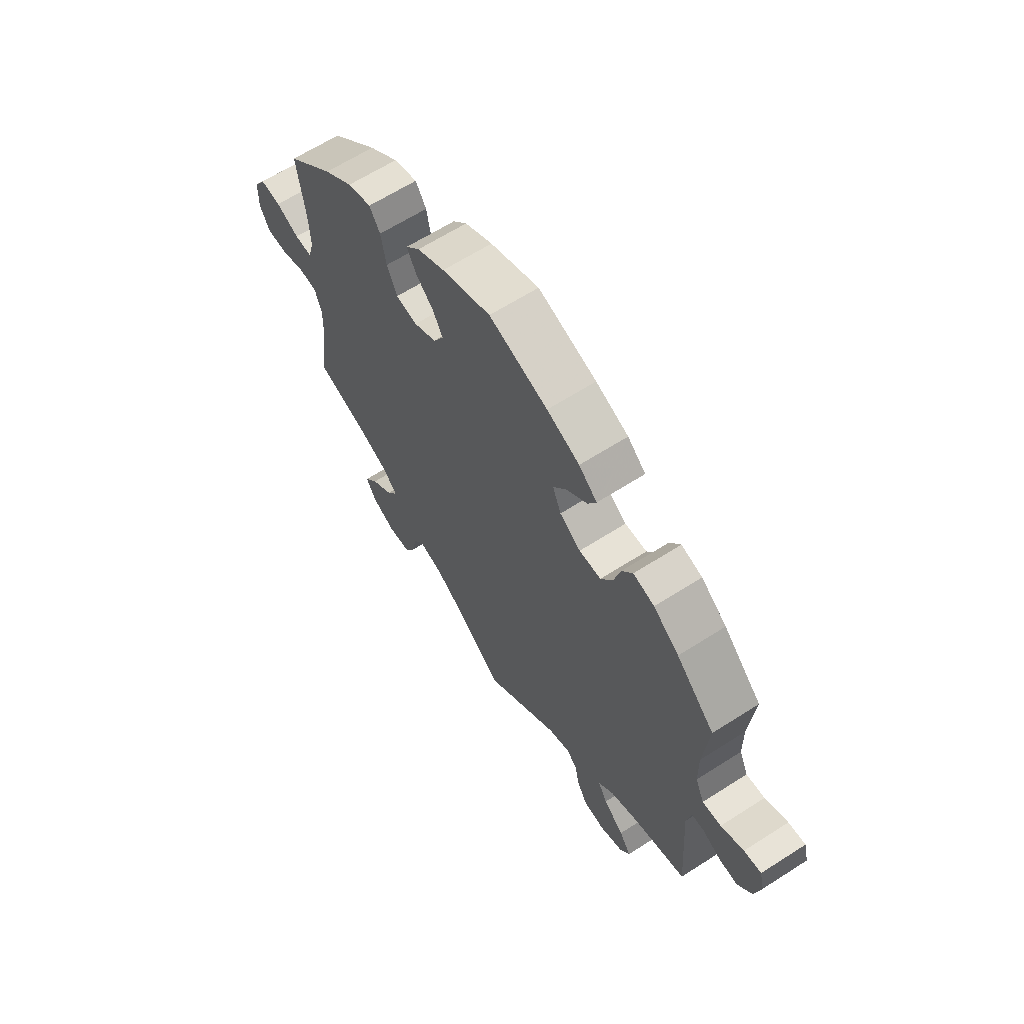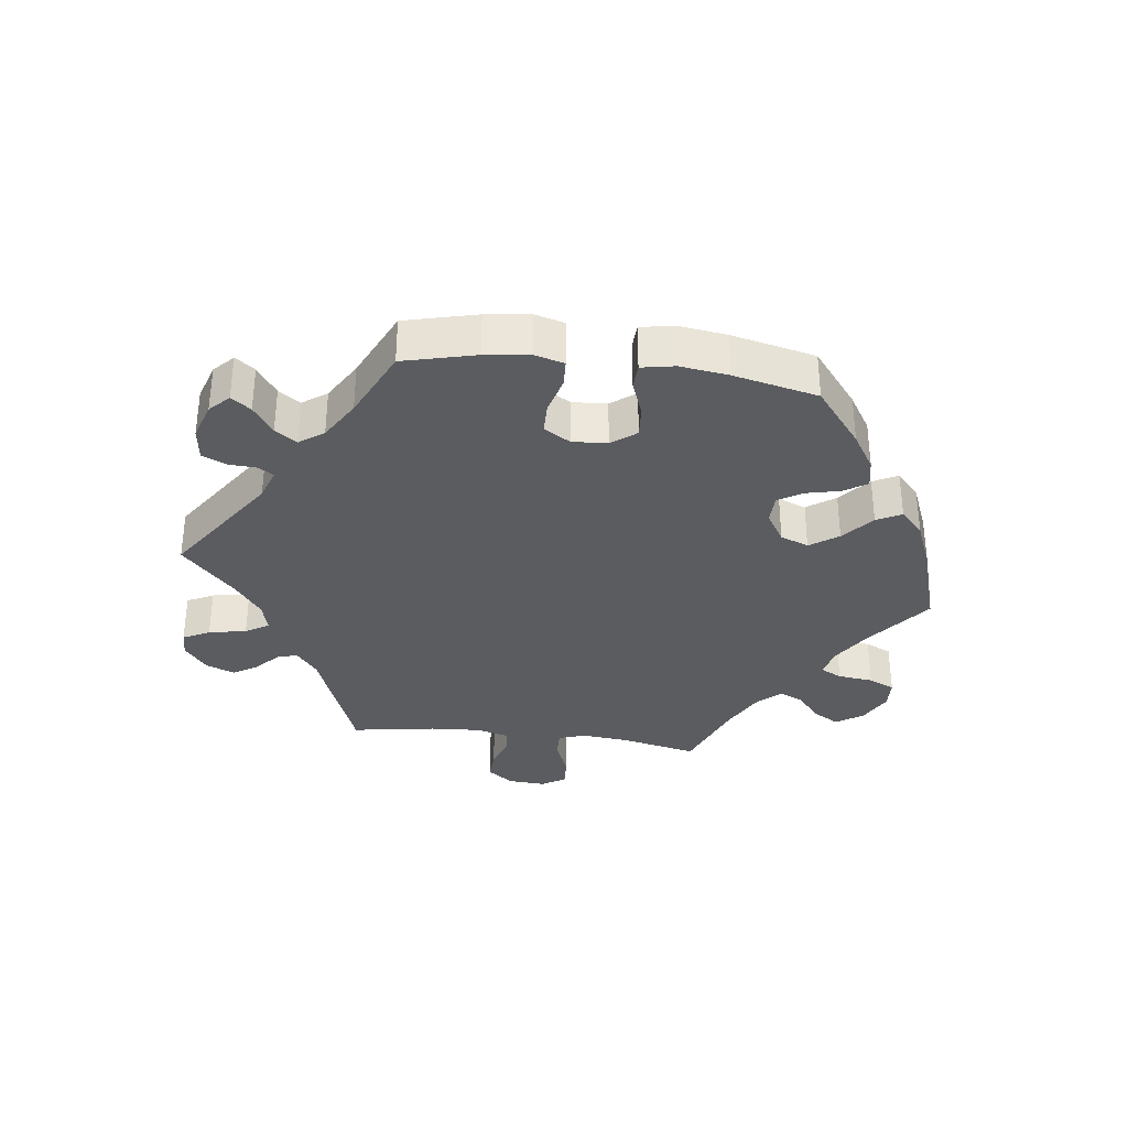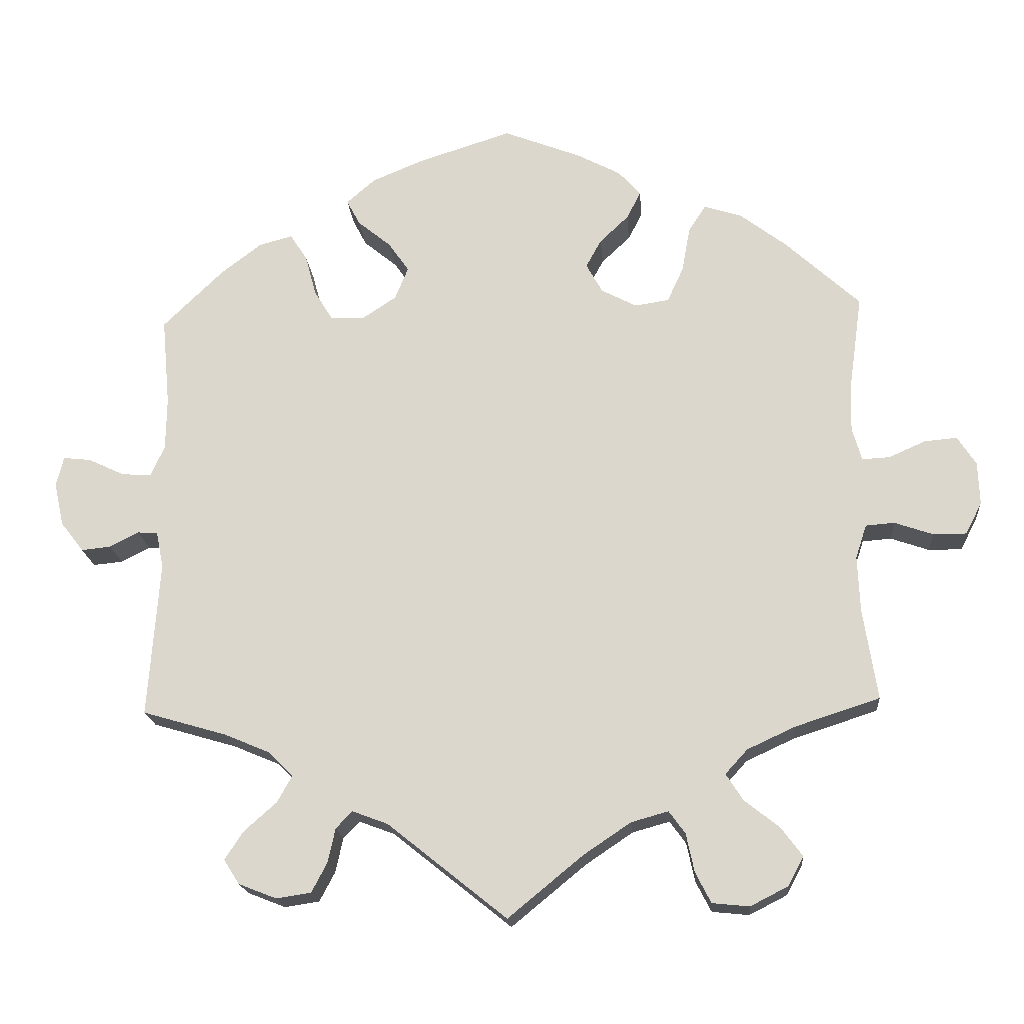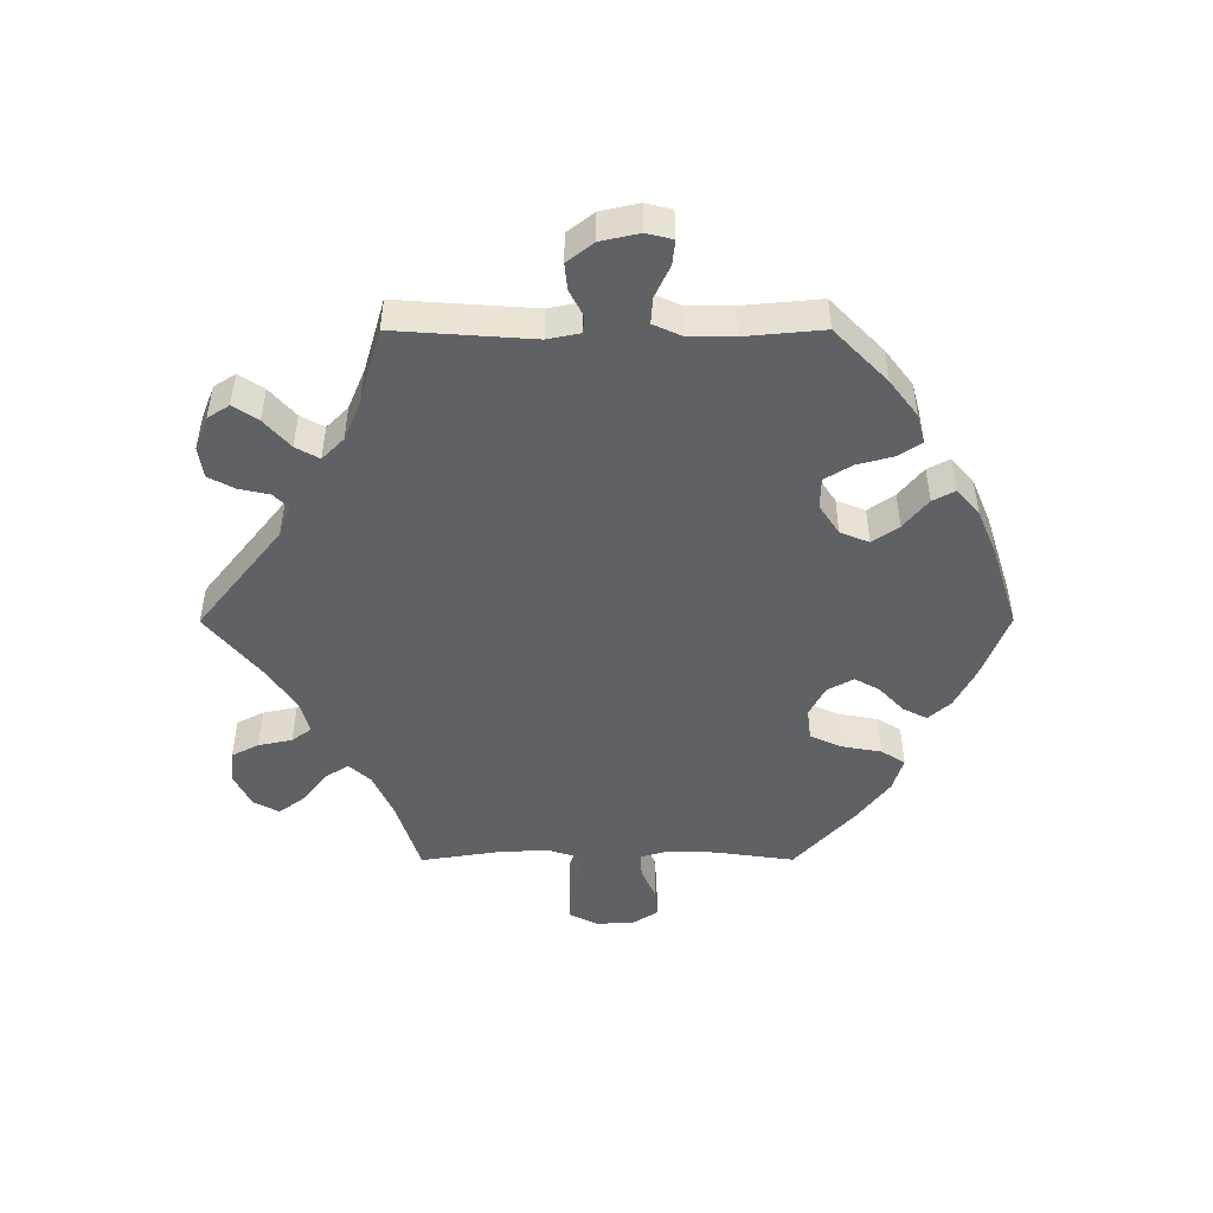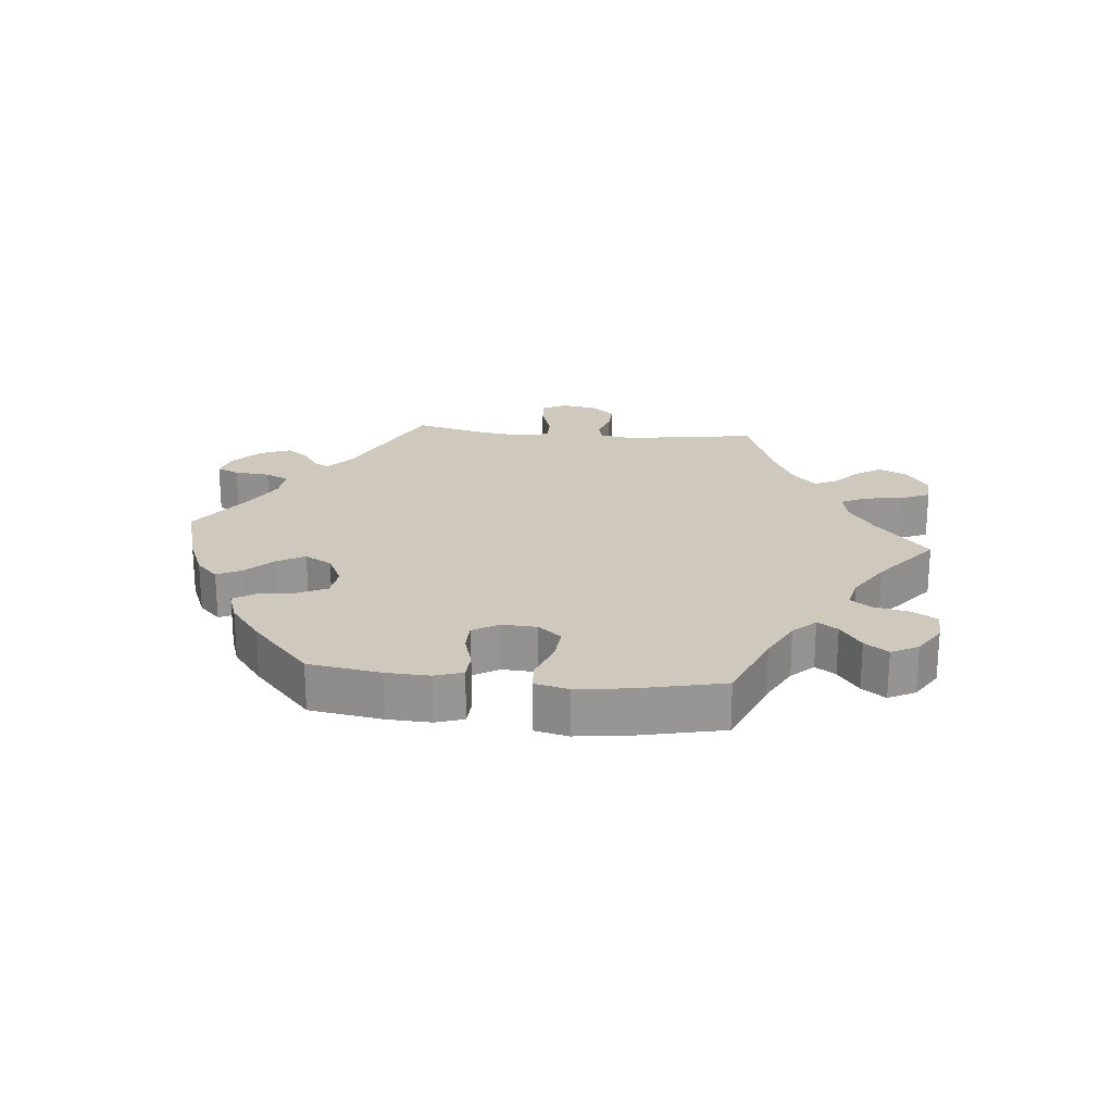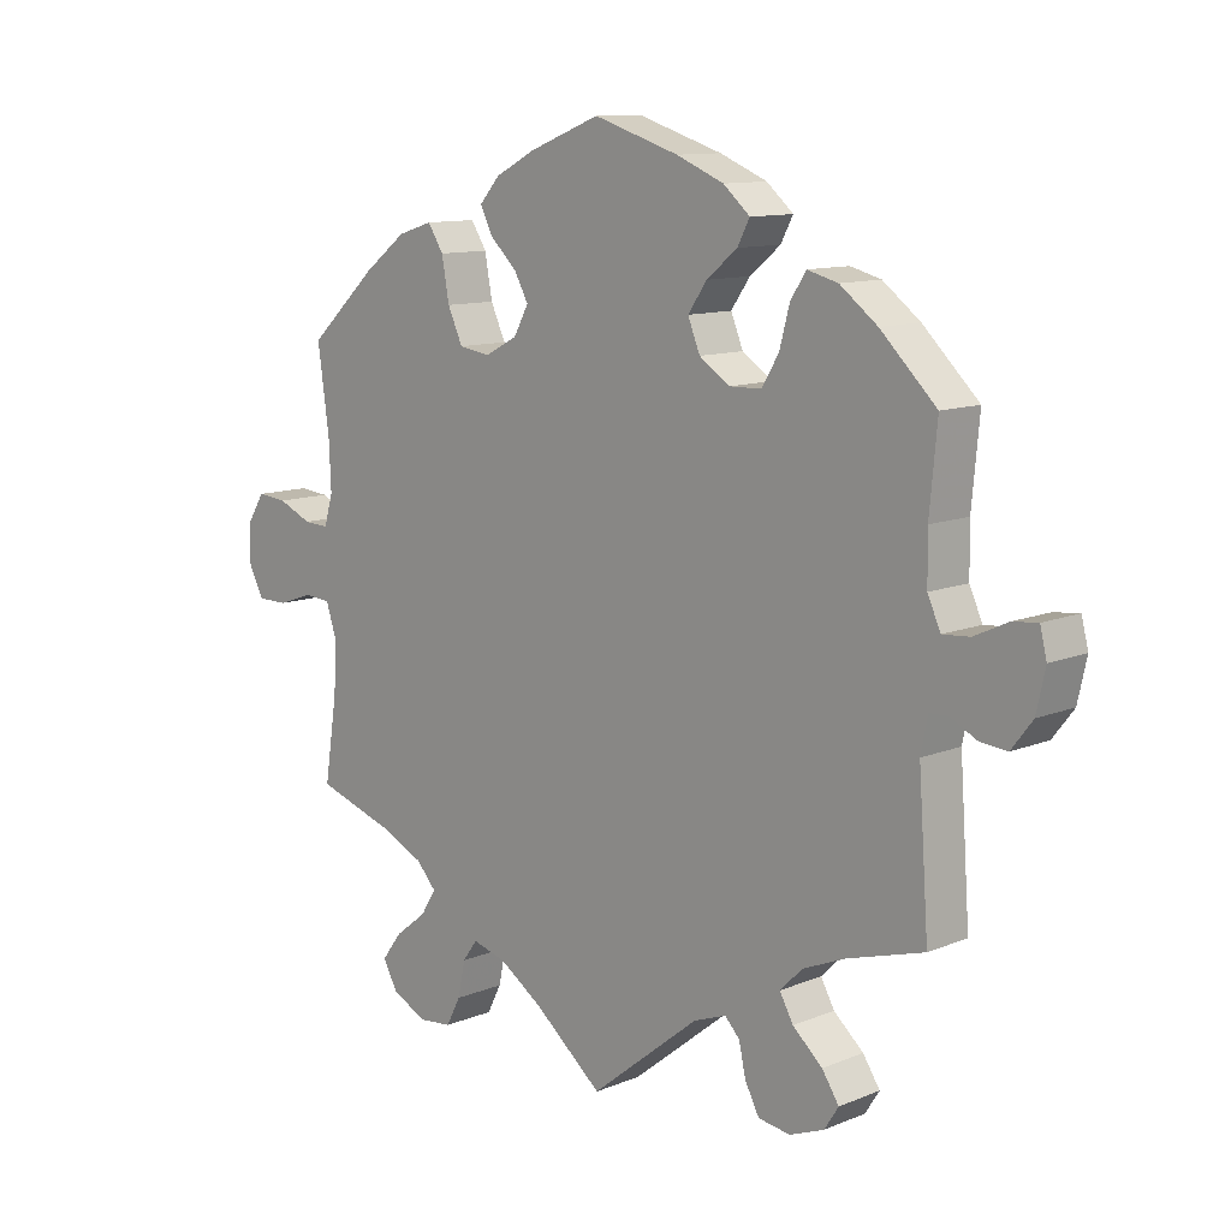
<metadata>
{"format":"obj","ext":"obj","renderer":"f3d","projection":"perspective","resolution":1024,"background":"white","views":[{"elev":63.9,"azim":-122.9,"up":"+Z"},{"elev":-33.8,"azim":-37.5,"up":"+Y"},{"elev":-18.8,"azim":4.6,"up":"+Z"},{"elev":-48.5,"azim":-89.9,"up":"+Y"},{"elev":22.4,"azim":35.8,"up":"+Y"},{"elev":11.2,"azim":-134.9,"up":"+Z"}]}
</metadata>
<code>
v 0.387 0.07 -0.326
v 0.322 0.07 -0.356
v 0.292 0.07 -0.389
v 0.315 0.07 -0.425
v 0.362 0.07 -0.462
v 0.391 0.07 -0.501
v 0.37 0.07 -0.54
v 0.319 0.07 -0.566
v 0.269 0.07 -0.561
v 0.248 0.07 -0.52
v 0.237 0.07 -0.468
v 0.215 0.07 -0.438
v 0.165 0.07 -0.452
v 0.101 0.07 -0.495
v 0 0.07 -0.578
v -0.161 0.07 -0.449
v -0.209 0.07 -0.431
v -0.231 0.07 -0.454
v -0.241 0.07 -0.5
v -0.262 0.07 -0.54
v -0.309 0.07 -0.547
v -0.36 0.07 -0.527
v -0.381 0.07 -0.494
v -0.356 0.07 -0.456
v -0.312 0.07 -0.417
v -0.292 0.07 -0.381
v -0.325 0.07 -0.348
v -0.387 0.07 -0.322
v -0.5 0.07 -0.289
v -0.485 0.07 -0.079
v -0.495 0.07 -0.029
v -0.522 0.07 -0.028
v -0.561 0.07 -0.048
v -0.601 0.07 -0.052
v -0.632 0.07 -0.012
v -0.645 0.07 0.047
v -0.635 0.07 0.087
v -0.598 0.07 0.083
v -0.549 0.07 0.06
v -0.509 0.07 0.057
v -0.49 0.07 0.099
v -0.489 0.07 0.17
v -0.5 0.07 0.289
v -0.418 0.07 0.369
v -0.363 0.07 0.411
v -0.318 0.07 0.423
v -0.295 0.07 0.388
v -0.28 0.07 0.332
v -0.255 0.07 0.291
v -0.208 0.07 0.29
v -0.163 0.07 0.32
v -0.145 0.07 0.364
v -0.173 0.07 0.404
v -0.218 0.07 0.441
v -0.236 0.07 0.475
v -0.197 0.07 0.509
v -0.127 0.07 0.538
v -0.001 0.07 0.578
v 0.104 0.07 0.537
v 0.163 0.07 0.506
v 0.193 0.07 0.472
v 0.174 0.07 0.435
v 0.135 0.07 0.398
v 0.114 0.07 0.36
v 0.136 0.07 0.32
v 0.184 0.07 0.295
v 0.23 0.07 0.302
v 0.252 0.07 0.35
v 0.263 0.07 0.411
v 0.286 0.07 0.447
v 0.337 0.07 0.431
v 0.4 0.07 0.383
v 0.501 0.07 0.29
v 0.484 0.07 0.168
v 0.481 0.07 0.097
v 0.494 0.07 0.052
v 0.531 0.07 0.054
v 0.581 0.07 0.076
v 0.625 0.07 0.08
v 0.65 0.07 0.041
v 0.652 0.07 -0.017
v 0.63 0.07 -0.06
v 0.585 0.07 -0.06
v 0.533 0.07 -0.042
v 0.494 0.07 -0.045
v 0.479 0.07 -0.091
v 0.482 0.07 -0.166
v 0.501 0.07 -0.289
v 0.387 0 -0.326
v 0.322 0 -0.356
v 0.292 0 -0.389
v 0.315 0 -0.425
v 0.362 0 -0.462
v 0.391 0 -0.501
v 0.37 0 -0.54
v 0.319 0 -0.566
v 0.269 0 -0.561
v 0.248 0 -0.52
v 0.237 0 -0.468
v 0.215 0 -0.438
v 0.165 0 -0.452
v 0.101 0 -0.495
v 0 0 -0.578
v -0.161 0 -0.449
v -0.209 0 -0.431
v -0.231 0 -0.454
v -0.241 0 -0.5
v -0.262 0 -0.54
v -0.309 0 -0.547
v -0.36 0 -0.527
v -0.381 0 -0.494
v -0.356 0 -0.456
v -0.312 0 -0.417
v -0.292 0 -0.381
v -0.325 0 -0.348
v -0.387 0 -0.322
v -0.5 0 -0.289
v -0.485 0 -0.079
v -0.495 0 -0.029
v -0.522 0 -0.028
v -0.561 0 -0.048
v -0.601 0 -0.052
v -0.632 0 -0.012
v -0.645 0 0.047
v -0.635 0 0.087
v -0.598 0 0.083
v -0.549 0 0.06
v -0.509 0 0.057
v -0.49 0 0.099
v -0.489 0 0.17
v -0.5 0 0.289
v -0.418 0 0.369
v -0.363 0 0.411
v -0.318 0 0.423
v -0.295 0 0.388
v -0.28 0 0.332
v -0.255 0 0.291
v -0.208 0 0.29
v -0.163 0 0.32
v -0.145 0 0.364
v -0.173 0 0.404
v -0.218 0 0.441
v -0.236 0 0.475
v -0.197 0 0.509
v -0.127 0 0.538
v -0.001 0 0.578
v 0.104 0 0.537
v 0.163 0 0.506
v 0.193 0 0.472
v 0.174 0 0.435
v 0.135 0 0.398
v 0.114 0 0.36
v 0.136 0 0.32
v 0.184 0 0.295
v 0.23 0 0.302
v 0.252 0 0.35
v 0.263 0 0.411
v 0.286 0 0.447
v 0.337 0 0.431
v 0.4 0 0.383
v 0.501 0 0.29
v 0.484 0 0.168
v 0.481 0 0.097
v 0.494 0 0.052
v 0.531 0 0.054
v 0.581 0 0.076
v 0.625 0 0.08
v 0.65 0 0.041
v 0.652 0 -0.017
v 0.63 0 -0.06
v 0.585 0 -0.06
v 0.533 0 -0.042
v 0.494 0 -0.045
v 0.479 0 -0.091
v 0.482 0 -0.166
v 0.501 0 -0.289
f 87 88 1
f 86 87 1 2
f 85 86 2 3
f 81 82 83 84
f 81 84 85
f 80 81 85
f 77 78 79 80
f 76 77 80 85
f 75 76 85 3
f 71 72 73 74
f 71 74 75 3
f 68 69 70 71
f 67 68 71 3
f 60 61 62 63
f 60 63 64
f 59 60 64
f 58 59 64
f 57 58 64
f 56 57 64 65
f 53 54 55 56
f 52 53 56 65
f 45 46 47 48
f 45 48 49
f 42 43 44 45
f 41 42 45 49
f 40 41 49 50
f 36 37 38 39
f 36 39 40
f 35 36 40
f 32 33 34 35
f 31 32 35 40
f 30 31 40 50
f 28 29 30 50
f 22 23 24 25
f 22 25 26
f 21 22 26
f 18 19 20 21
f 18 21 26
f 17 18 26
f 16 17 26 27
f 14 15 16
f 13 14 16 27
f 8 9 10 11
f 8 11 12
f 7 8 12
f 4 5 6 7
f 3 4 7 12
f 66 67 3 12
f 51 52 65 66
f 28 50 51 66
f 27 28 66
f 12 13 27 66
f 89 176 175
f 90 89 175 174
f 91 90 174 173
f 172 171 170 169
f 173 172 169
f 173 169 168
f 168 167 166 165
f 173 168 165 164
f 91 173 164 163
f 162 161 160 159
f 91 163 162 159
f 159 158 157 156
f 91 159 156 155
f 151 150 149 148
f 152 151 148
f 152 148 147
f 152 147 146
f 152 146 145
f 153 152 145 144
f 144 143 142 141
f 153 144 141 140
f 136 135 134 133
f 137 136 133
f 133 132 131 130
f 137 133 130 129
f 138 137 129 128
f 127 126 125 124
f 128 127 124
f 128 124 123
f 123 122 121 120
f 128 123 120 119
f 138 128 119 118
f 138 118 117 116
f 113 112 111 110
f 114 113 110
f 114 110 109
f 109 108 107 106
f 114 109 106
f 114 106 105
f 115 114 105 104
f 104 103 102
f 115 104 102 101
f 99 98 97 96
f 100 99 96
f 100 96 95
f 95 94 93 92
f 100 95 92 91
f 100 91 155 154
f 154 153 140 139
f 154 139 138 116
f 154 116 115
f 154 115 101 100
f 1 89 90 2
f 2 90 91 3
f 3 91 92 4
f 4 92 93 5
f 5 93 94 6
f 6 94 95 7
f 7 95 96 8
f 8 96 97 9
f 9 97 98 10
f 10 98 99 11
f 11 99 100 12
f 12 100 101 13
f 13 101 102 14
f 14 102 103 15
f 15 103 104 16
f 16 104 105 17
f 17 105 106 18
f 18 106 107 19
f 19 107 108 20
f 20 108 109 21
f 21 109 110 22
f 22 110 111 23
f 23 111 112 24
f 24 112 113 25
f 25 113 114 26
f 26 114 115 27
f 27 115 116 28
f 28 116 117 29
f 29 117 118 30
f 30 118 119 31
f 31 119 120 32
f 32 120 121 33
f 33 121 122 34
f 34 122 123 35
f 35 123 124 36
f 36 124 125 37
f 37 125 126 38
f 38 126 127 39
f 39 127 128 40
f 40 128 129 41
f 41 129 130 42
f 42 130 131 43
f 43 131 132 44
f 44 132 133 45
f 45 133 134 46
f 46 134 135 47
f 47 135 136 48
f 48 136 137 49
f 49 137 138 50
f 50 138 139 51
f 51 139 140 52
f 52 140 141 53
f 53 141 142 54
f 54 142 143 55
f 55 143 144 56
f 56 144 145 57
f 57 145 146 58
f 58 146 147 59
f 59 147 148 60
f 60 148 149 61
f 61 149 150 62
f 62 150 151 63
f 63 151 152 64
f 64 152 153 65
f 65 153 154 66
f 66 154 155 67
f 67 155 156 68
f 68 156 157 69
f 69 157 158 70
f 70 158 159 71
f 71 159 160 72
f 72 160 161 73
f 73 161 162 74
f 74 162 163 75
f 75 163 164 76
f 76 164 165 77
f 77 165 166 78
f 78 166 167 79
f 79 167 168 80
f 80 168 169 81
f 81 169 170 82
f 82 170 171 83
f 83 171 172 84
f 84 172 173 85
f 85 173 174 86
f 86 174 175 87
f 87 175 176 88
f 88 176 89 1

</code>
